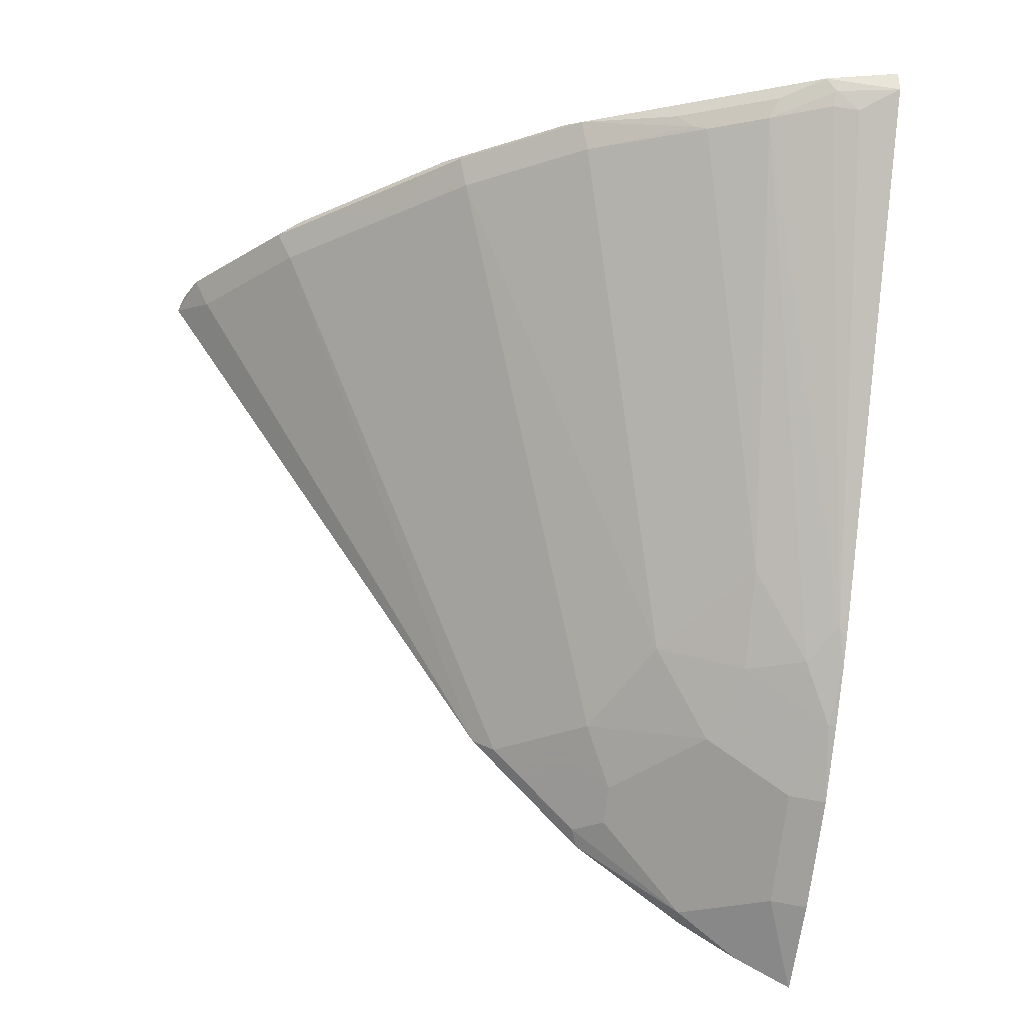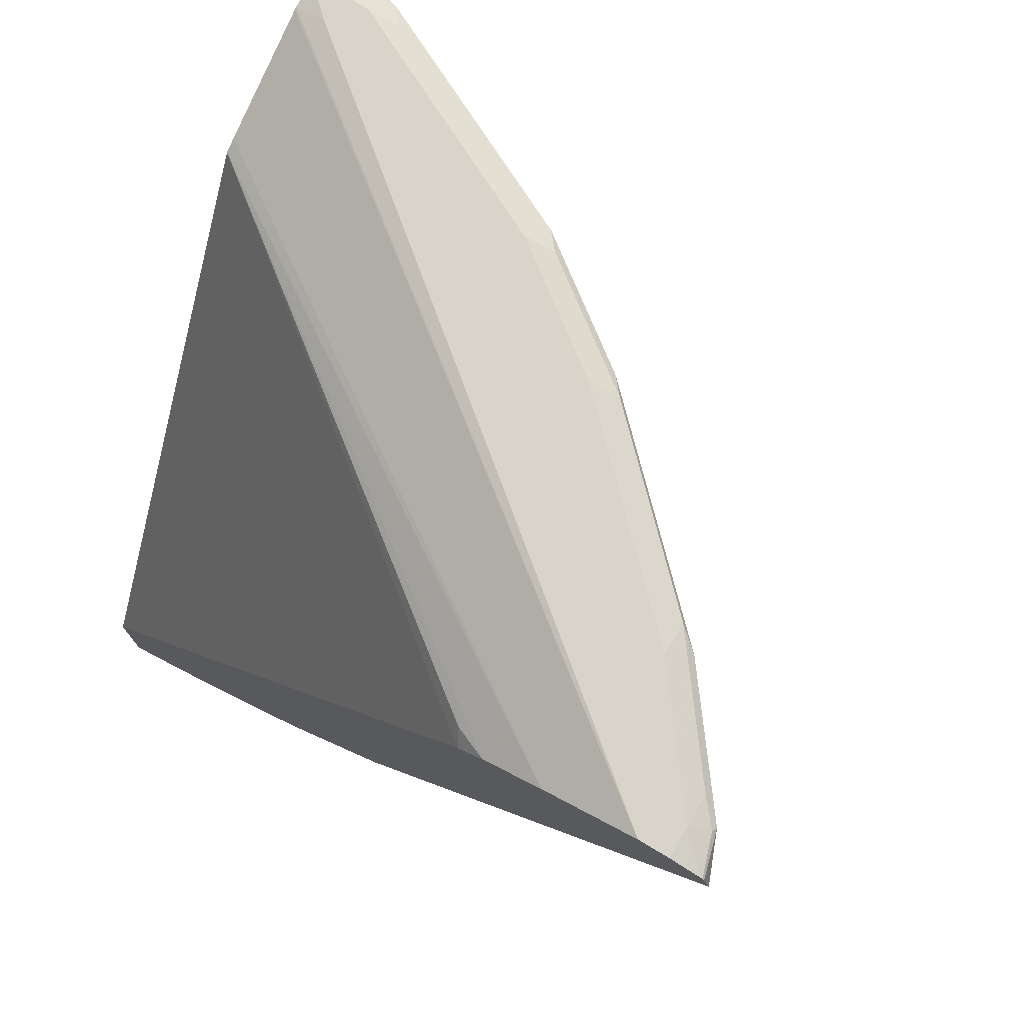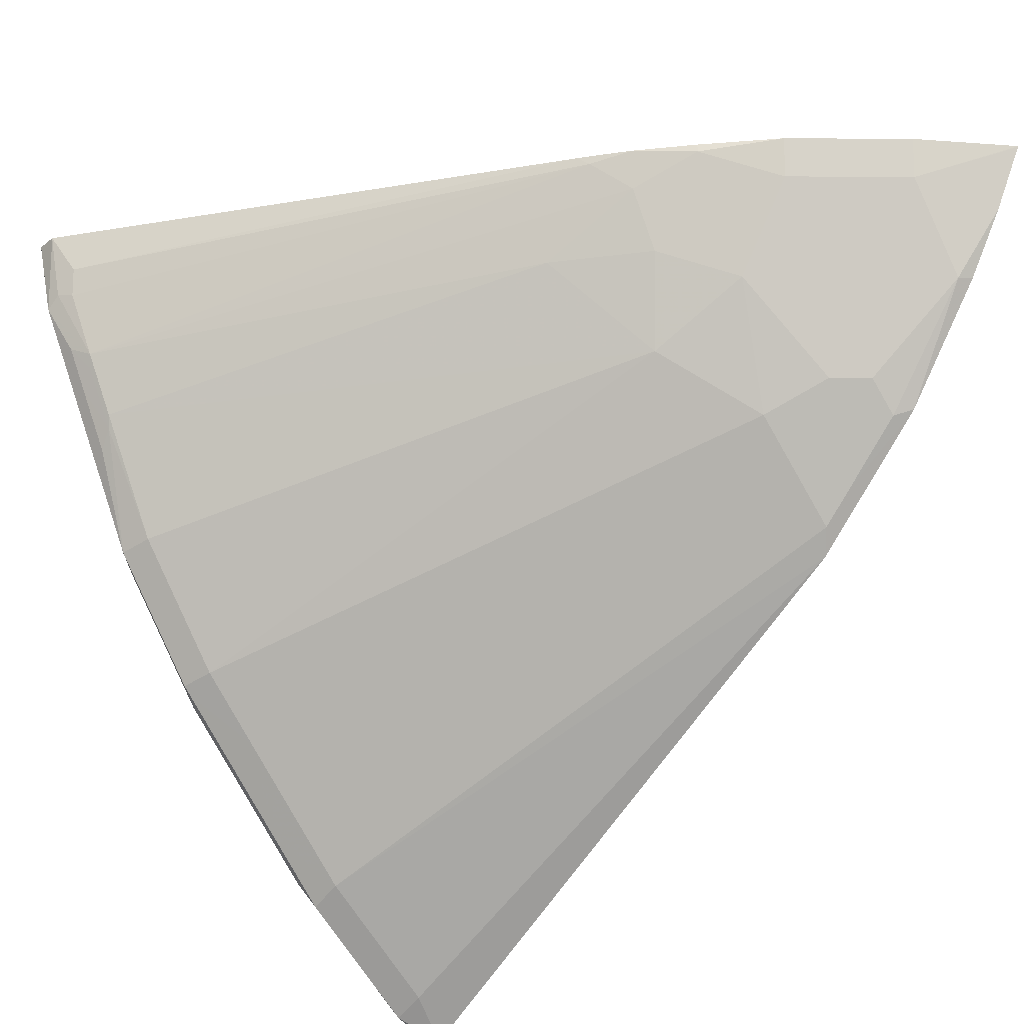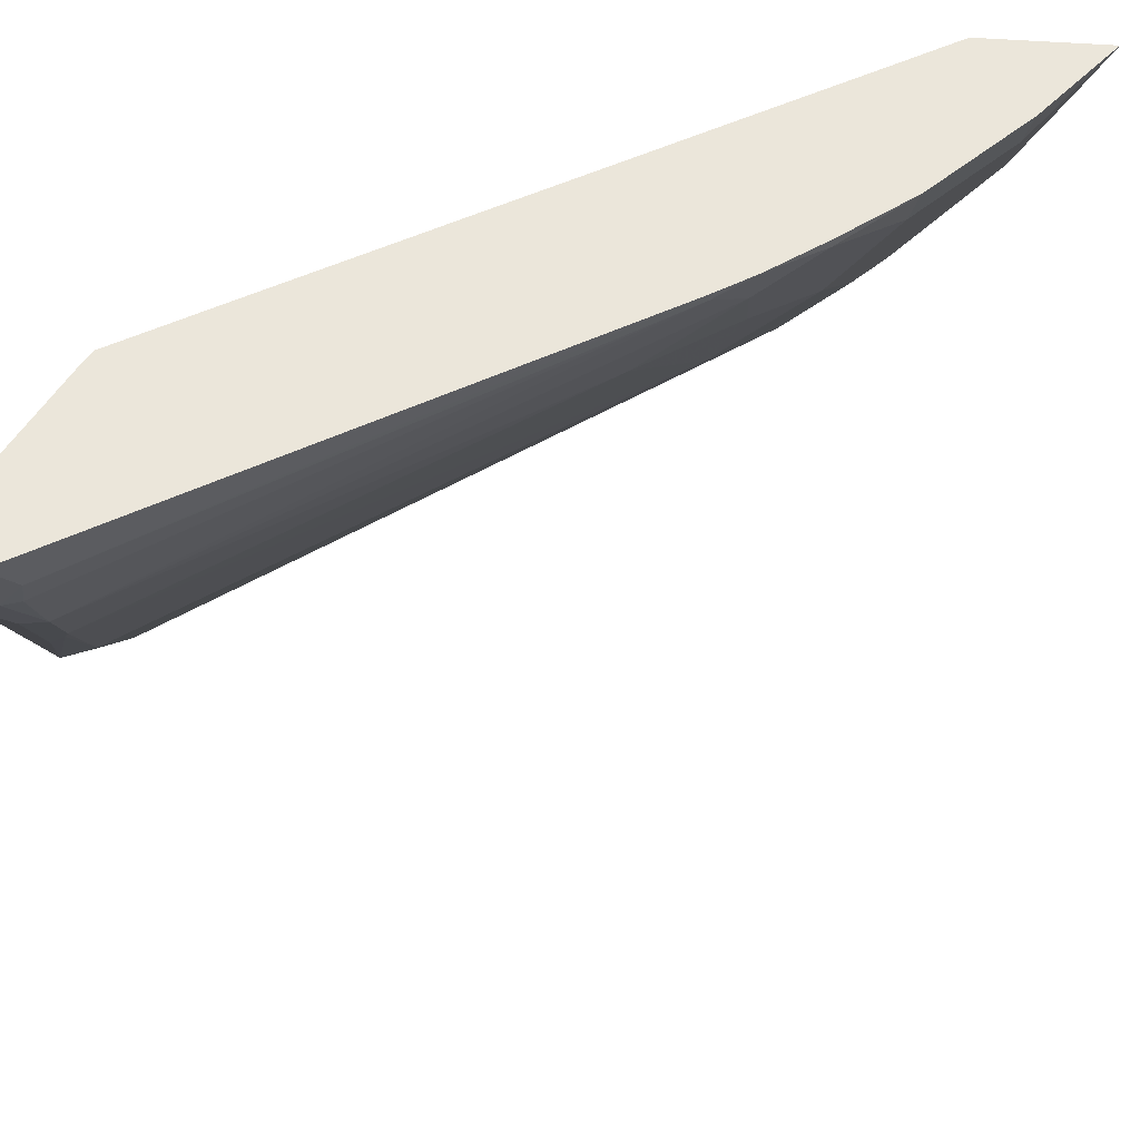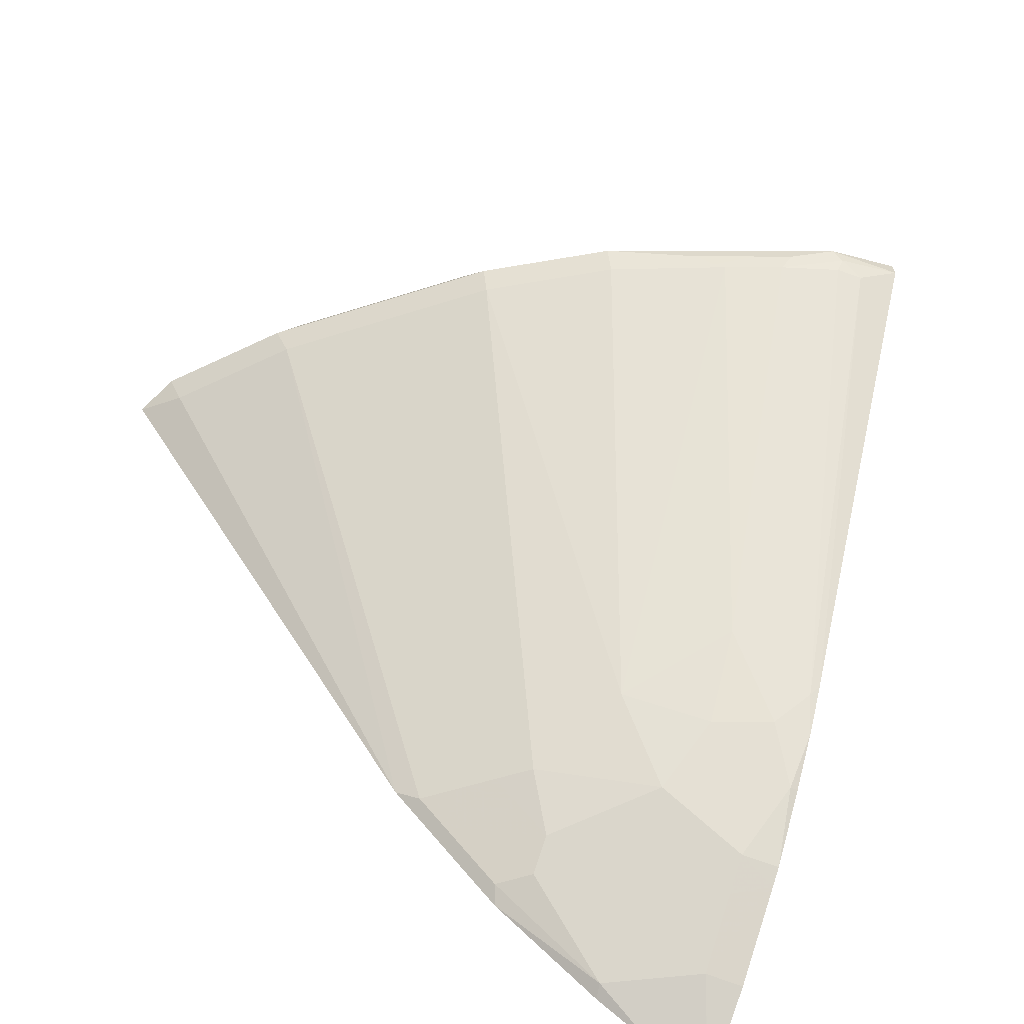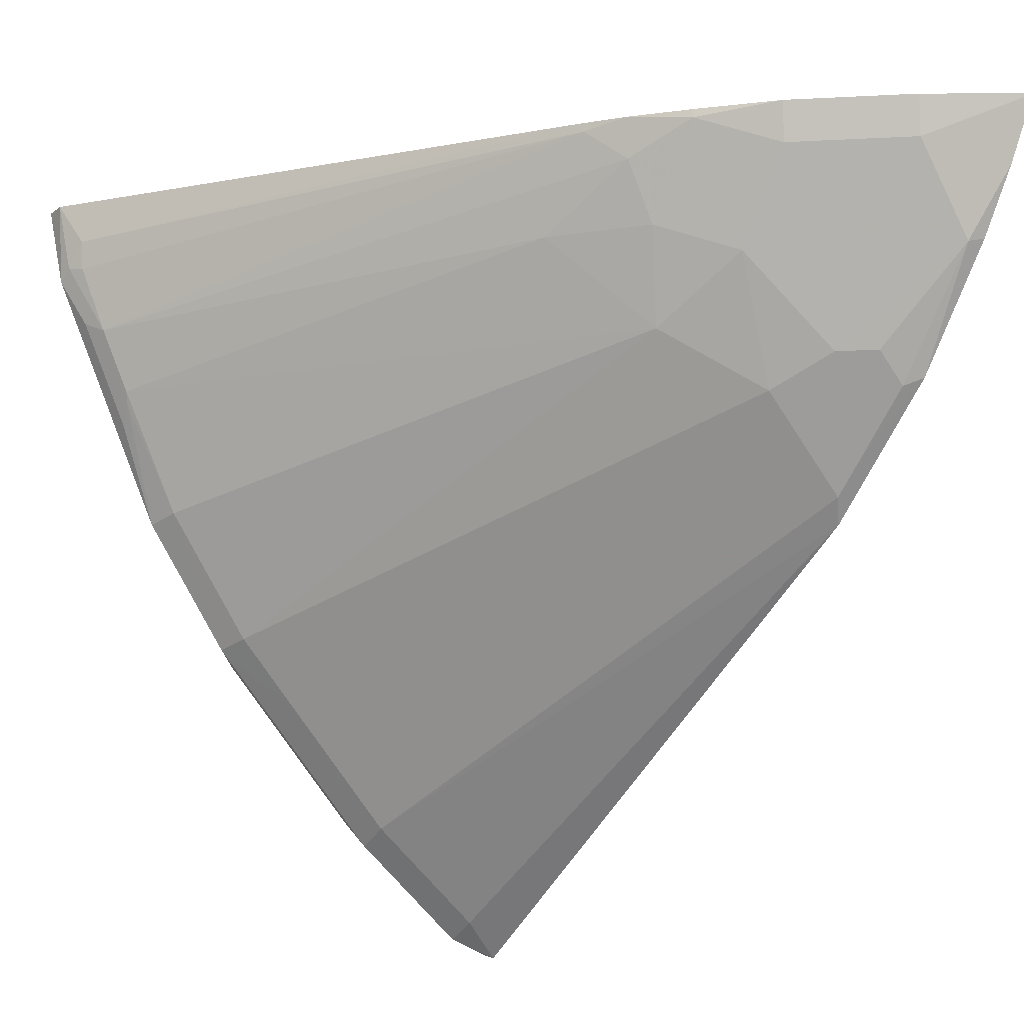
<metadata>
{"format":"obj","ext":"obj","renderer":"f3d","projection":"perspective","resolution":1024,"background":"white","views":[{"elev":-27.0,"azim":-100.1,"up":"+Y"},{"elev":75.0,"azim":120.7,"up":"+Y"},{"elev":-29.3,"azim":-45.5,"up":"+Z"},{"elev":54.8,"azim":-85.7,"up":"+Z"},{"elev":-58.2,"azim":-116.7,"up":"+Y"},{"elev":-16.4,"azim":-38.9,"up":"+Z"}]}
</metadata>
<code>
v -0.4752 -0.1782 -0.2963
v -0.5296 -0.1337 -0.2963
v -0.5245 -0.1286 -0.3216
v -0.485 -0.1682 -0.3019
v -0.4752 -0.1779 -0.297
v -0.4752 -0.09902 -0.2963
v -0.5351 -0.1283 -0.2963
v -0.485 -0.1286 -0.381
v -0.5791 -0.08426 -0.2963
v -0.5641 -0.08904 -0.3216
v -0.5839 -0.02968 -0.381
v -0.5245 -0.04943 -0.4404
v -0.4752 -0.1581 -0.3366
v -0.4752 0.3169 -0.6134
v -0.7224 0.3266 -0.2963
v -0.4752 -0.1335 -0.3786
v -0.5047 -0.06923 -0.4404
v -0.485 -0.06923 -0.4602
v -0.4752 -0.07895 -0.4554
v -0.589 -0.07433 -0.2963
v -0.5839 -0.06923 -0.3216
v -0.6235 -0.02968 -0.3019
v -0.6235 0.009929 -0.3613
v -0.6037 0.02973 -0.4206
v -0.5443 -0.009875 -0.4602
v -0.5245 -0.02968 -0.4602
v -0.485 -0.02968 -0.4998
v -0.4752 0.3315 -0.6307
v -0.485 0.3266 -0.6086
v -0.4752 0.3513 -0.6702
v -0.7308 0.3313 -0.2963
v -0.4752 -0.05914 -0.4752
v -0.6235 -0.02968 -0.2963
v -0.6484 0.004829 -0.2963
v -0.6433 0.009929 -0.3216
v -0.6631 0.06929 -0.3613
v -0.8049 0.3431 -0.4223
v -0.762 0.3463 -0.4998
v -0.7026 0.3463 -0.5789
v -0.5245 -0.009875 -0.48
v -0.5047 -0.009875 -0.4998
v -0.485 -0.009875 -0.5196
v -0.4752 -0.0001631 -0.5341
v -0.4752 0.376 -0.732
v -0.8099 0.3709 -0.2963
v -0.6594 0.02225 -0.2963
v -0.6631 0.02973 -0.3019
v -0.8247 0.3431 -0.3827
v -0.8016 0.3463 -0.4305
v -0.7669 0.3661 -0.5047
v -0.7076 0.3661 -0.5839
v -0.7026 0.3661 -0.5888
v -0.6631 0.3463 -0.6185
v -0.6433 0.3463 -0.6383
v -0.5839 0.3463 -0.6977
v -0.5047 0.3463 -0.7571
v -0.4752 0.356 -0.779
v -0.4752 0.3761 -0.7323
v -0.8115 0.3715 -0.2963
v -0.668 0.03652 -0.2963
v -0.8445 0.3431 -0.3233
v -0.8412 0.3463 -0.3414
v -0.8461 0.3563 -0.339
v -0.8461 0.3661 -0.3464
v -0.8313 0.3563 -0.3761
v -0.8214 0.3463 -0.3909
v -0.8181 0.3563 -0.4025
v -0.7983 0.3563 -0.442
v -0.8065 0.3661 -0.4256
v -0.7546 0.3711 -0.5146
v -0.6952 0.3711 -0.5938
v -0.6359 0.3711 -0.6532
v -0.6235 0.3661 -0.668
v -0.6086 0.3661 -0.6828
v -0.5839 0.3661 -0.7076
v -0.5047 0.3661 -0.7669
v -0.4752 0.3563 -0.7792
v -0.4752 0.3761 -0.7521
v -0.8115 0.3761 -0.3167
v -0.8313 0.3761 -0.2963
v -0.8556 0.3563 -0.2963
v -0.8545 0.3705 -0.2963
v -0.8543 0.3707 -0.2963
v -0.8445 0.3694 -0.3365
v -0.8337 0.3711 -0.3563
v -0.814 0.3711 -0.3959
v -0.7744 0.3711 -0.475
v -0.7521 0.3761 -0.4948
v -0.6927 0.3761 -0.574
v -0.6136 0.3761 -0.6532
v -0.5963 0.3711 -0.6927
v -0.5171 0.3711 -0.7521
v -0.5015 0.3694 -0.7653
v -0.4752 0.3696 -0.7749
v -0.4948 0.3761 -0.7521
v -0.4752 0.3716 -0.7719
v -0.8319 0.3761 -0.2963
v -0.8539 0.371 -0.2963
v -0.8535 0.3712 -0.2963
v -0.8313 0.3761 -0.3365
v -0.574 0.3761 -0.6927
v -0.4752 0.3709 -0.7738
f 52 72 73
f 51 70 71
f 52 71 72
f 51 71 52
f 58 90 89
f 50 69 70
f 50 67 69
f 52 73 53
f 50 68 67
f 50 70 51
f 53 73 54
f 58 95 101
f 55 73 74
f 55 74 75
f 55 75 76
f 55 76 56
f 56 76 77
f 56 77 57
f 58 78 95
f 58 101 90
f 49 68 50
f 54 73 55
f 49 67 68
f 40 53 54
f 49 66 65
f 58 89 88
f 38 51 39
f 39 51 52
f 39 52 53
f 40 54 41
f 41 54 55
f 38 50 51
f 41 55 42
f 42 55 43
f 43 55 56
f 49 65 67
f 43 56 57
f 44 59 45
f 46 60 47
f 47 60 61
f 47 61 62
f 47 62 48
f 48 62 63
f 48 63 64
f 48 64 65
f 48 65 66
f 48 66 49
f 44 58 59
f 58 88 100
f 86 88 87
f 58 97 80
f 74 91 75
f 75 91 76
f 76 91 92
f 76 92 93
f 76 93 94
f 76 94 77
f 78 96 95
f 83 98 84
f 84 98 99
f 97 100 99
f 84 99 100
f 84 100 85
f 85 100 86
f 86 100 88
f 91 101 95
f 91 95 92
f 92 95 93
f 93 102 94
f 93 95 102
f 95 96 102
f 38 49 50
f 73 91 74
f 72 91 73
f 72 101 91
f 72 90 101
f 58 80 79
f 58 79 59
f 59 79 80
f 60 81 61
f 61 81 63
f 61 63 62
f 63 81 64
f 64 69 67
f 64 67 65
f 64 81 82
f 58 100 97
f 64 82 83
f 64 84 85
f 64 85 86
f 64 86 87
f 64 87 69
f 69 87 70
f 70 87 88
f 70 88 89
f 70 89 71
f 71 89 72
f 72 89 90
f 64 83 84
f 37 49 38
f 1 94 102
f 36 48 37
f 1 97 99
f 1 99 98
f 1 98 83
f 1 83 82
f 1 82 81
f 1 81 60
f 1 60 46
f 1 46 34
f 1 34 33
f 1 33 20
f 1 20 9
f 1 9 7
f 1 7 2
f 2 7 3
f 3 8 4
f 3 7 9
f 3 9 10
f 3 10 11
f 3 11 12
f 3 12 8
f 4 8 5
f 1 80 97
f 5 8 13
f 1 45 59
f 1 15 31
f 37 48 49
f 1 2 3
f 1 3 4
f 1 4 5
f 1 5 13
f 1 13 16
f 1 16 19
f 1 19 32
f 1 32 43
f 1 43 57
f 1 57 77
f 1 77 94
f 1 102 96
f 1 96 78
f 1 78 58
f 1 58 44
f 1 44 30
f 1 30 28
f 1 28 14
f 1 14 6
f 1 6 15
f 1 31 45
f 6 14 15
f 1 59 80
f 8 12 17
f 22 34 35
f 22 35 23
f 23 35 36
f 23 36 24
f 24 36 37
f 24 37 38
f 24 38 39
f 24 39 25
f 25 40 26
f 25 53 40
f 22 33 34
f 26 40 27
f 27 41 42
f 27 42 43
f 27 43 32
f 30 44 31
f 31 44 45
f 34 46 47
f 34 47 35
f 35 47 48
f 8 16 13
f 35 48 36
f 27 40 41
f 20 22 21
f 25 39 53
f 20 33 22
f 8 17 18
f 8 19 16
f 9 20 21
f 9 21 10
f 10 21 11
f 11 21 22
f 11 22 23
f 11 23 24
f 11 24 25
f 11 25 12
f 12 25 26
f 8 18 19
f 12 27 17
f 14 28 29
f 14 29 15
f 15 29 28
f 15 28 30
f 15 30 31
f 17 27 18
f 18 27 19
f 12 26 27
f 19 27 32

</code>
